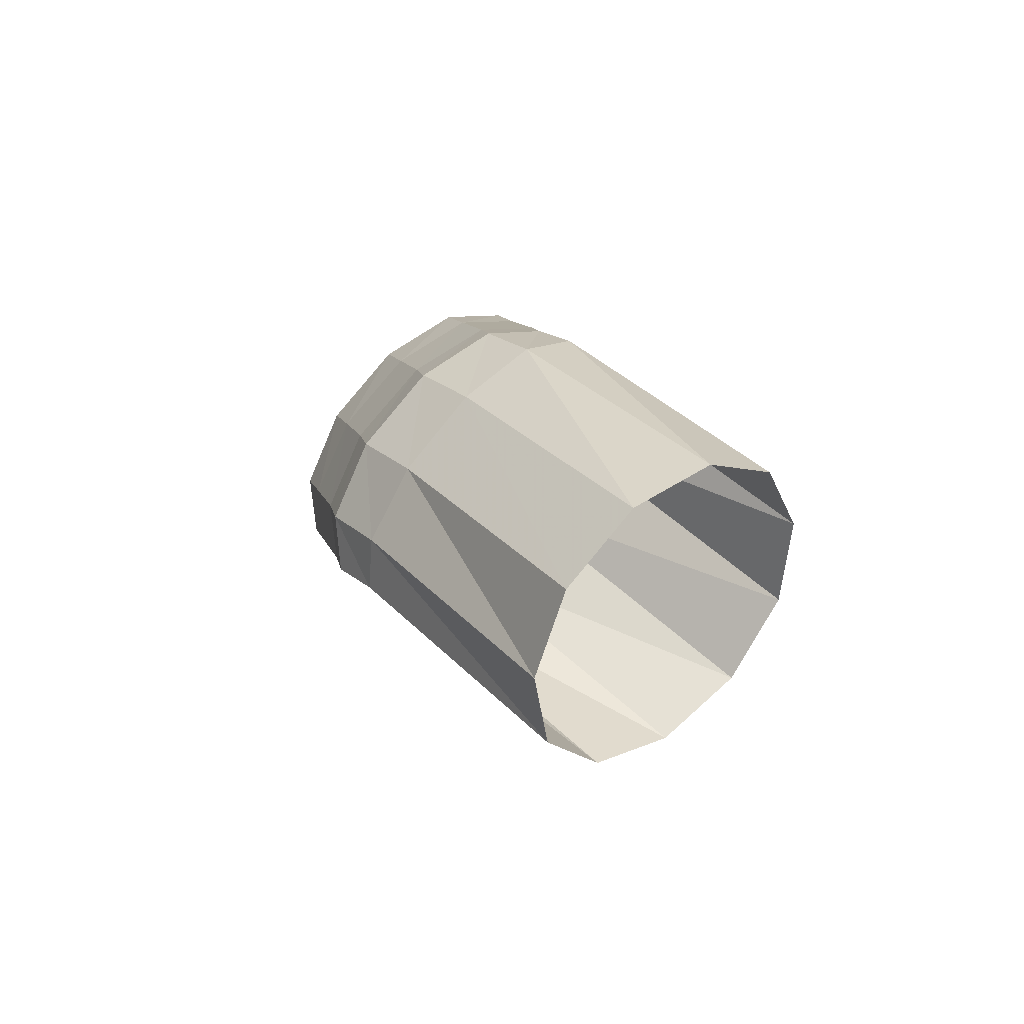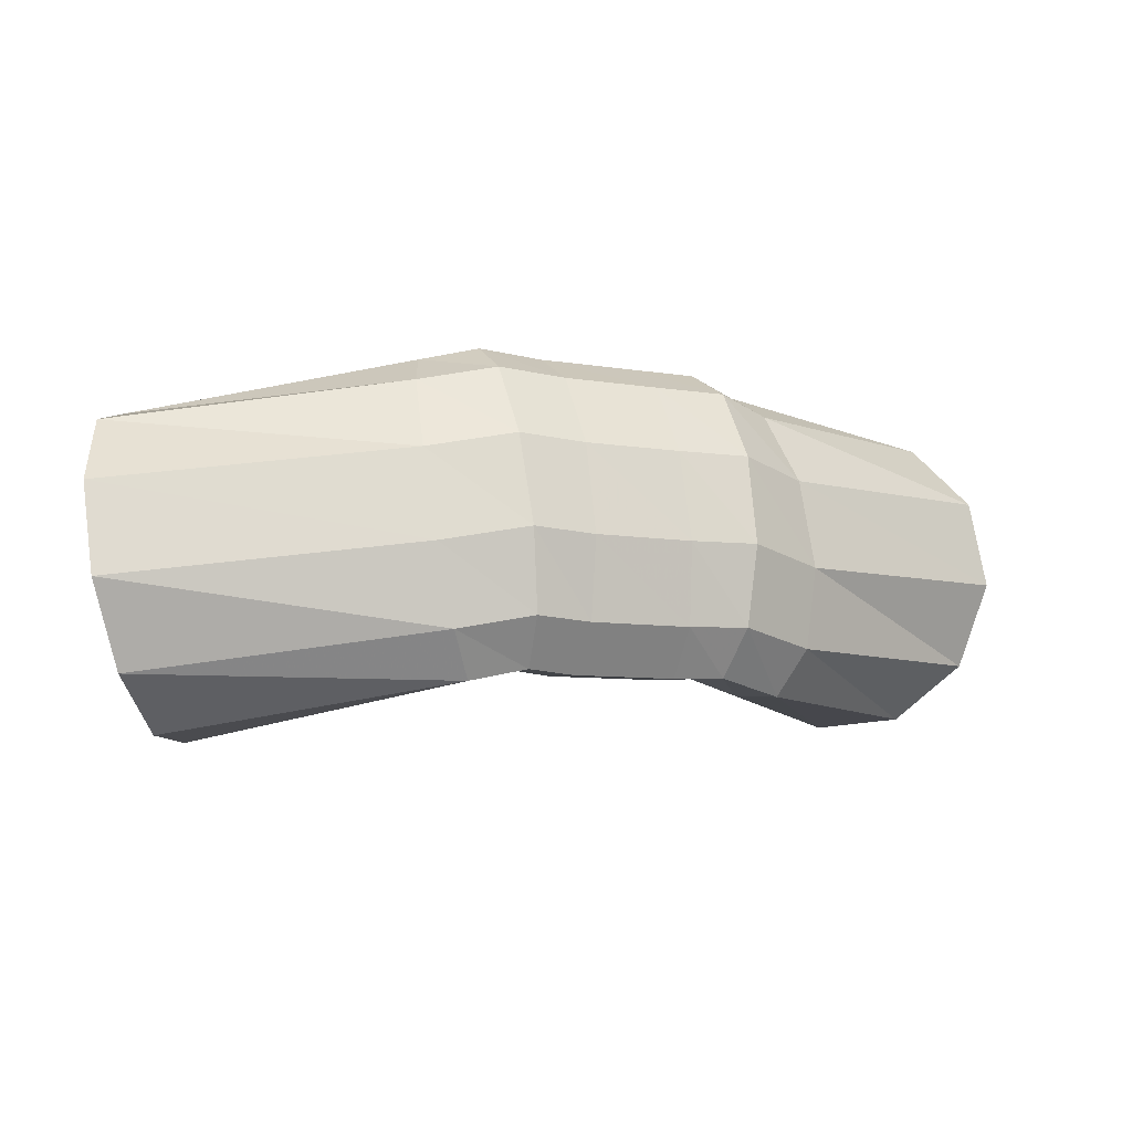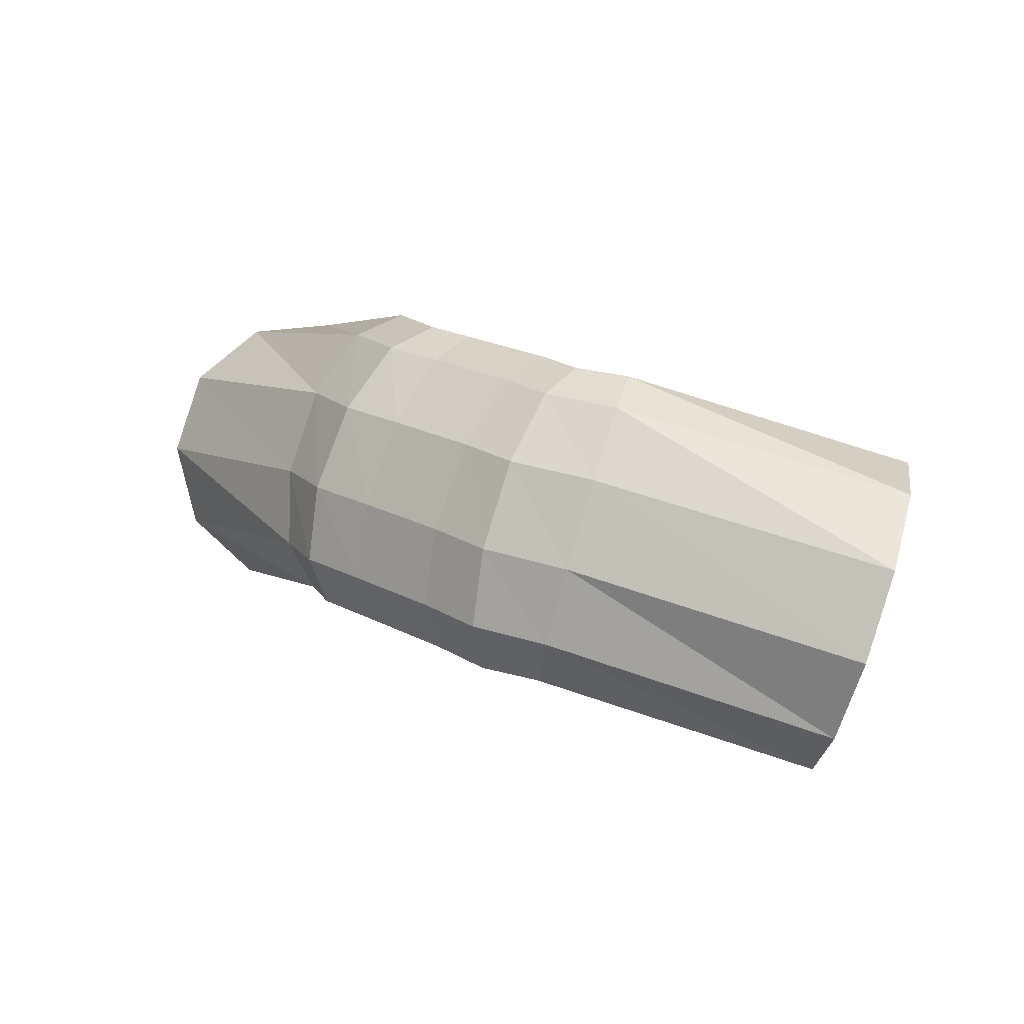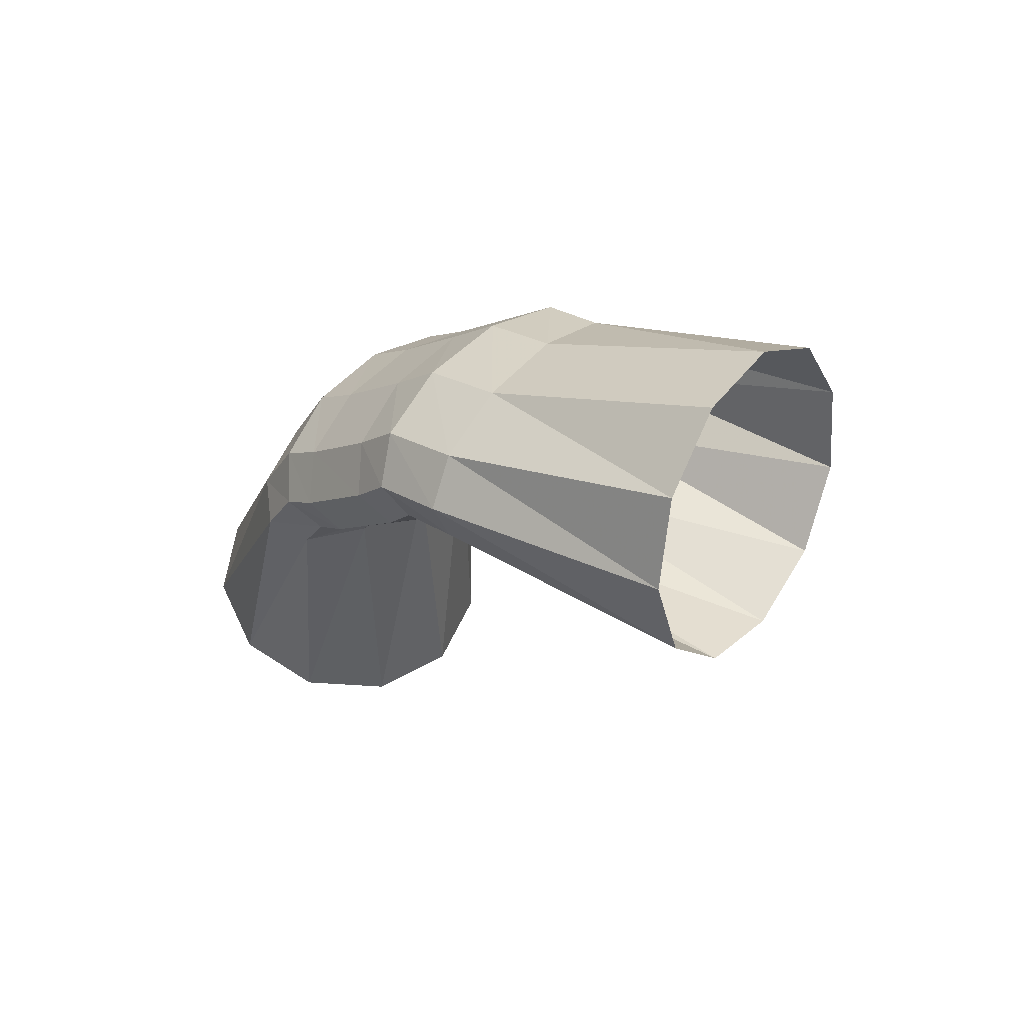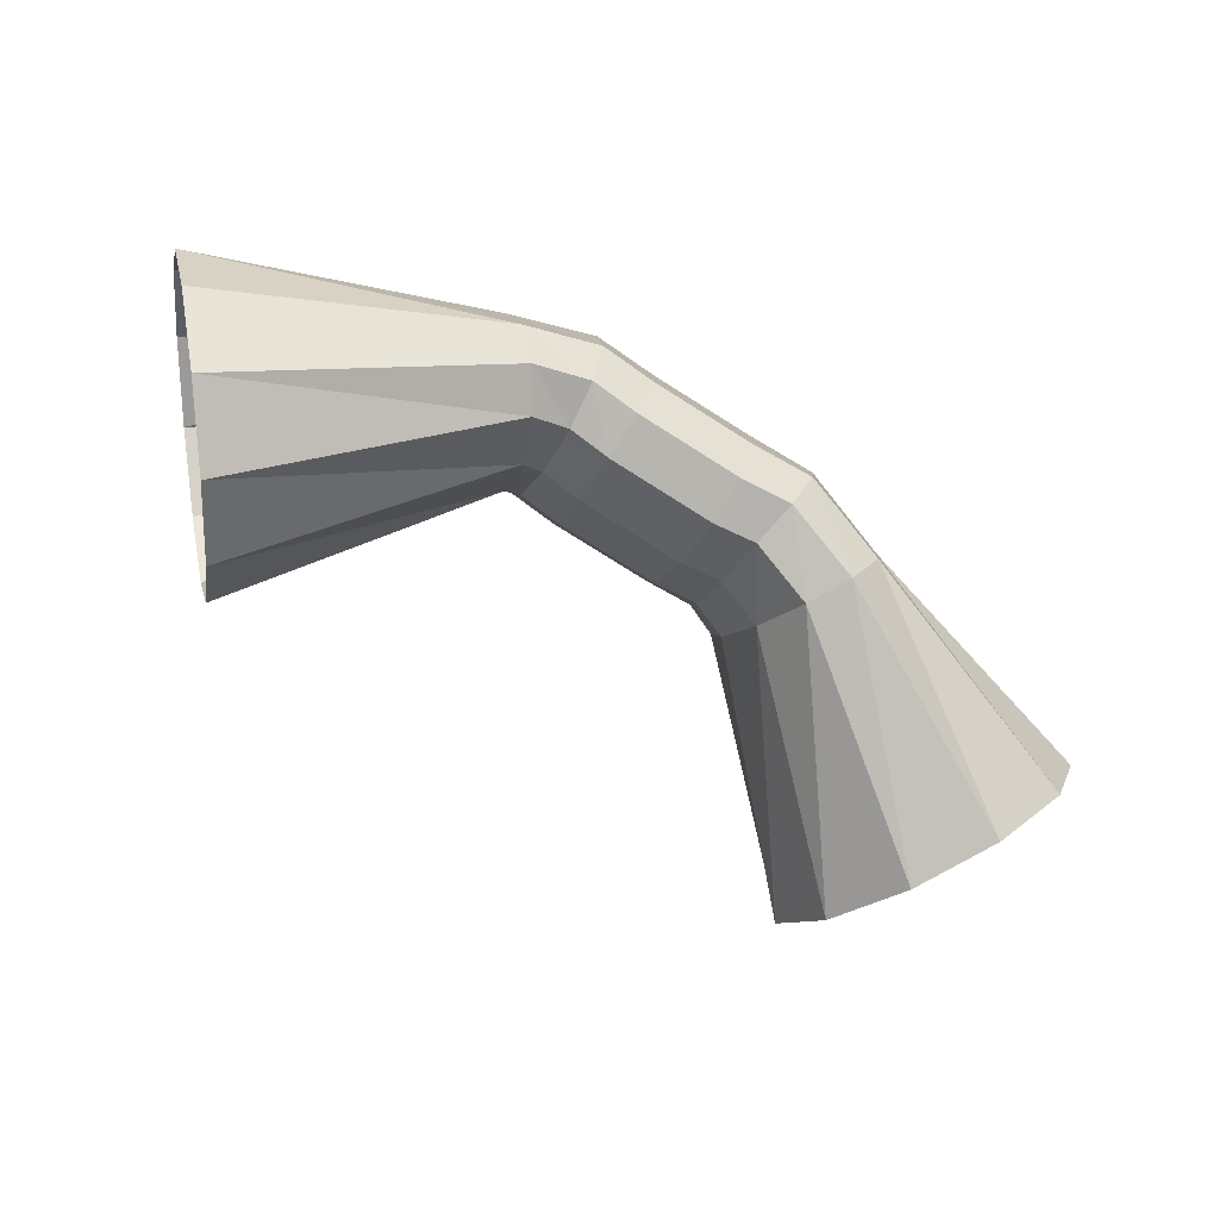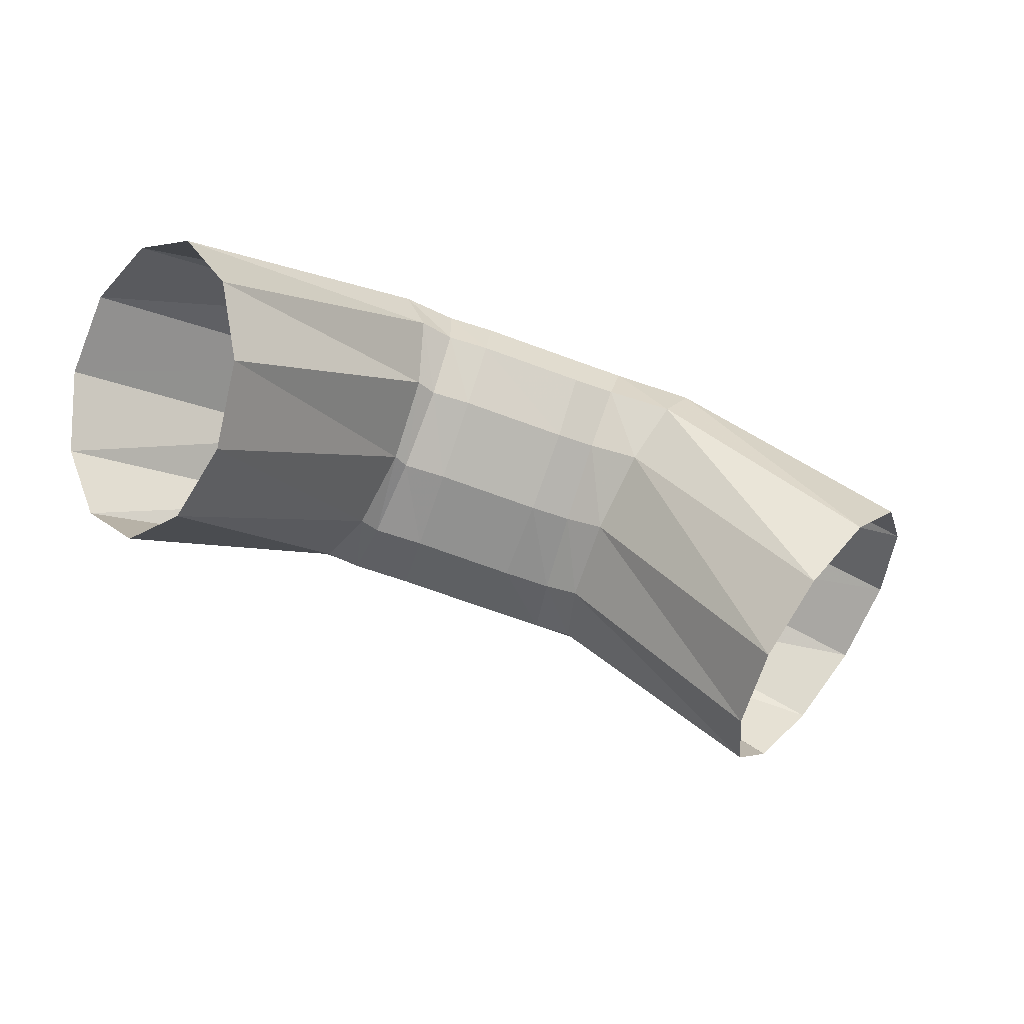
<metadata>
{"format":"obj","ext":"obj","renderer":"f3d","projection":"perspective","resolution":1024,"background":"white","views":[{"elev":24.1,"azim":-117.3,"up":"+Z"},{"elev":24.0,"azim":-10.1,"up":"+Y"},{"elev":42.5,"azim":-153.5,"up":"+Z"},{"elev":-21.9,"azim":69.2,"up":"+Y"},{"elev":-52.1,"azim":-14.6,"up":"+Y"},{"elev":-27.3,"azim":-28.6,"up":"+Z"}]}
</metadata>
<code>
g tube1
v 168.2 165.6 125.8
v 168.9 163.9 127.9
v 170.7 163.5 130.1
v 172.8 164.4 131.7
v 174.8 166.4 132.1
v 175.8 168.9 131.2
v 175.7 171 129.4
v 174.4 172.2 127.2
v 172.3 171.9 125.2
v 170.2 170.4 124.2
v 168.7 168 124.4
v 168.2 165.6 125.8
v 164.9 170.7 131.9
v 165.3 168.8 133.9
v 166.2 168 135.7
v 167.2 168.3 136.6
v 168.2 169.7 136.4
v 168.7 171.8 135.2
v 168.6 173.9 133.3
v 168 175.3 131.4
v 167 175.6 130
v 165.9 174.7 129.6
v 165.2 172.8 130.3
v 164.9 170.7 131.9
v 164.1 171.4 132.4
v 164.1 169.8 134.6
v 164.6 169.1 136.5
v 165.3 169.6 137.7
v 166 171.2 137.7
v 166.5 173.3 136.4
v 166.6 175.3 134.4
v 166.4 176.5 132.3
v 165.8 176.6 130.7
v 165.1 175.5 130.1
v 164.4 173.6 130.7
v 164.1 171.4 132.4
v 162.8 171.7 132.6
v 162.9 169.9 134.7
v 163.3 169.3 136.7
v 163.7 169.9 138
v 164.1 171.6 138.1
v 164.4 173.8 137
v 164.4 175.8 135
v 164.2 177.1 132.9
v 163.8 177.1 131.2
v 163.3 175.9 130.5
v 162.9 173.9 131
v 162.8 171.7 132.6
v 159.7 172.5 133.4
v 159.7 170.8 135.6
v 160.1 170.1 137.6
v 160.6 170.7 138.8
v 161.1 172.4 138.8
v 161.4 174.6 137.7
v 161.5 176.6 135.8
v 161.3 177.8 133.6
v 160.8 177.8 131.9
v 160.3 176.7 131.3
v 159.9 174.7 131.8
v 159.7 172.5 133.4
v 158.4 172.9 133.8
v 158.6 171.2 135.9
v 158.9 170.6 137.9
v 159.2 171.2 139.2
v 159.5 172.9 139.3
v 159.6 175.2 138.2
v 159.5 177.2 136.3
v 159.2 178.5 134.2
v 158.9 178.5 132.5
v 158.6 177.3 131.8
v 158.4 175.2 132.2
v 158.4 172.9 133.8
v 158 172.8 134
v 158 171.1 136.1
v 157.8 170.5 138.1
v 157.5 171.1 139.4
v 157.1 172.8 139.5
v 156.8 175 138.4
v 156.7 177.1 136.5
v 156.8 178.3 134.3
v 157.1 178.3 132.6
v 157.4 177.1 131.9
v 157.8 175 132.4
v 158 172.8 134
v 150.2 169.3 130.5
v 150.1 167.8 132.9
v 149.5 167.9 135.6
v 148.7 169.4 137.9
v 148 171.9 138.9
v 147.5 174.6 138.3
v 147.4 176.7 136.4
v 147.8 177.4 133.7
v 148.5 176.6 131.1
v 149.3 174.5 129.4
v 149.9 171.8 129.2
v 150.2 169.3 130.5
f 1 2 14
f 14 13 1
f 2 3 15
f 15 14 2
f 3 4 16
f 16 15 3
f 4 5 17
f 17 16 4
f 5 6 18
f 18 17 5
f 6 7 19
f 19 18 6
f 7 8 20
f 20 19 7
f 8 9 21
f 21 20 8
f 9 10 22
f 22 21 9
f 10 11 23
f 23 22 10
f 11 12 24
f 24 23 11
f 13 14 26
f 26 25 13
f 14 15 27
f 27 26 14
f 15 16 28
f 28 27 15
f 16 17 29
f 29 28 16
f 17 18 30
f 30 29 17
f 18 19 31
f 31 30 18
f 19 20 32
f 32 31 19
f 20 21 33
f 33 32 20
f 21 22 34
f 34 33 21
f 22 23 35
f 35 34 22
f 23 24 36
f 36 35 23
f 25 26 38
f 38 37 25
f 26 27 39
f 39 38 26
f 27 28 40
f 40 39 27
f 28 29 41
f 41 40 28
f 29 30 42
f 42 41 29
f 30 31 43
f 43 42 30
f 31 32 44
f 44 43 31
f 32 33 45
f 45 44 32
f 33 34 46
f 46 45 33
f 34 35 47
f 47 46 34
f 35 36 48
f 48 47 35
f 37 38 50
f 50 49 37
f 38 39 51
f 51 50 38
f 39 40 52
f 52 51 39
f 40 41 53
f 53 52 40
f 41 42 54
f 54 53 41
f 42 43 55
f 55 54 42
f 43 44 56
f 56 55 43
f 44 45 57
f 57 56 44
f 45 46 58
f 58 57 45
f 46 47 59
f 59 58 46
f 47 48 60
f 60 59 47
f 49 50 62
f 62 61 49
f 50 51 63
f 63 62 50
f 51 52 64
f 64 63 51
f 52 53 65
f 65 64 52
f 53 54 66
f 66 65 53
f 54 55 67
f 67 66 54
f 55 56 68
f 68 67 55
f 56 57 69
f 69 68 56
f 57 58 70
f 70 69 57
f 58 59 71
f 71 70 58
f 59 60 72
f 72 71 59
f 61 62 74
f 74 73 61
f 62 63 75
f 75 74 62
f 63 64 76
f 76 75 63
f 64 65 77
f 77 76 64
f 65 66 78
f 78 77 65
f 66 67 79
f 79 78 66
f 67 68 80
f 80 79 67
f 68 69 81
f 81 80 68
f 69 70 82
f 82 81 69
f 70 71 83
f 83 82 70
f 71 72 84
f 84 83 71
f 73 74 86
f 86 85 73
f 74 75 87
f 87 86 74
f 75 76 88
f 88 87 75
f 76 77 89
f 89 88 76
f 77 78 90
f 90 89 77
f 78 79 91
f 91 90 78
f 79 80 92
f 92 91 79
f 80 81 93
f 93 92 80
f 81 82 94
f 94 93 81
f 82 83 95
f 95 94 82
f 83 84 96
f 96 95 83
g

</code>
